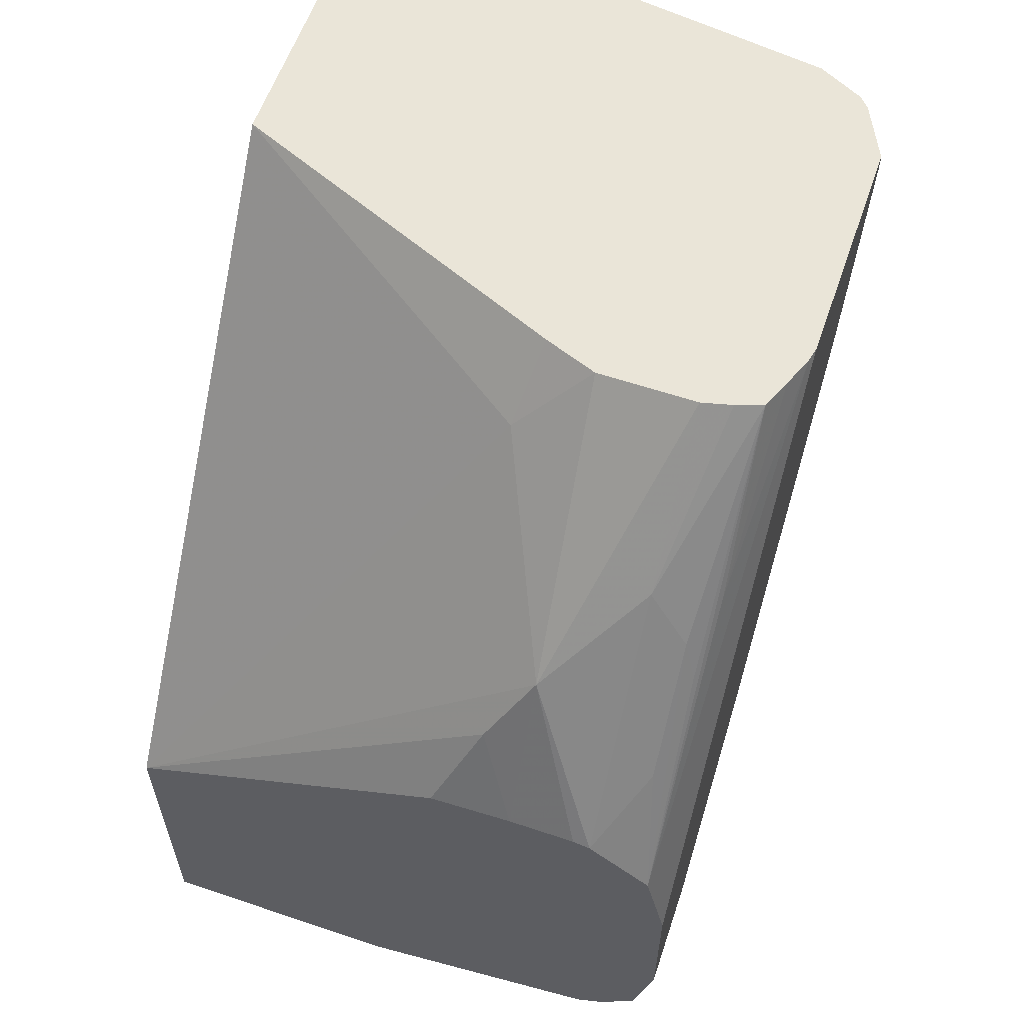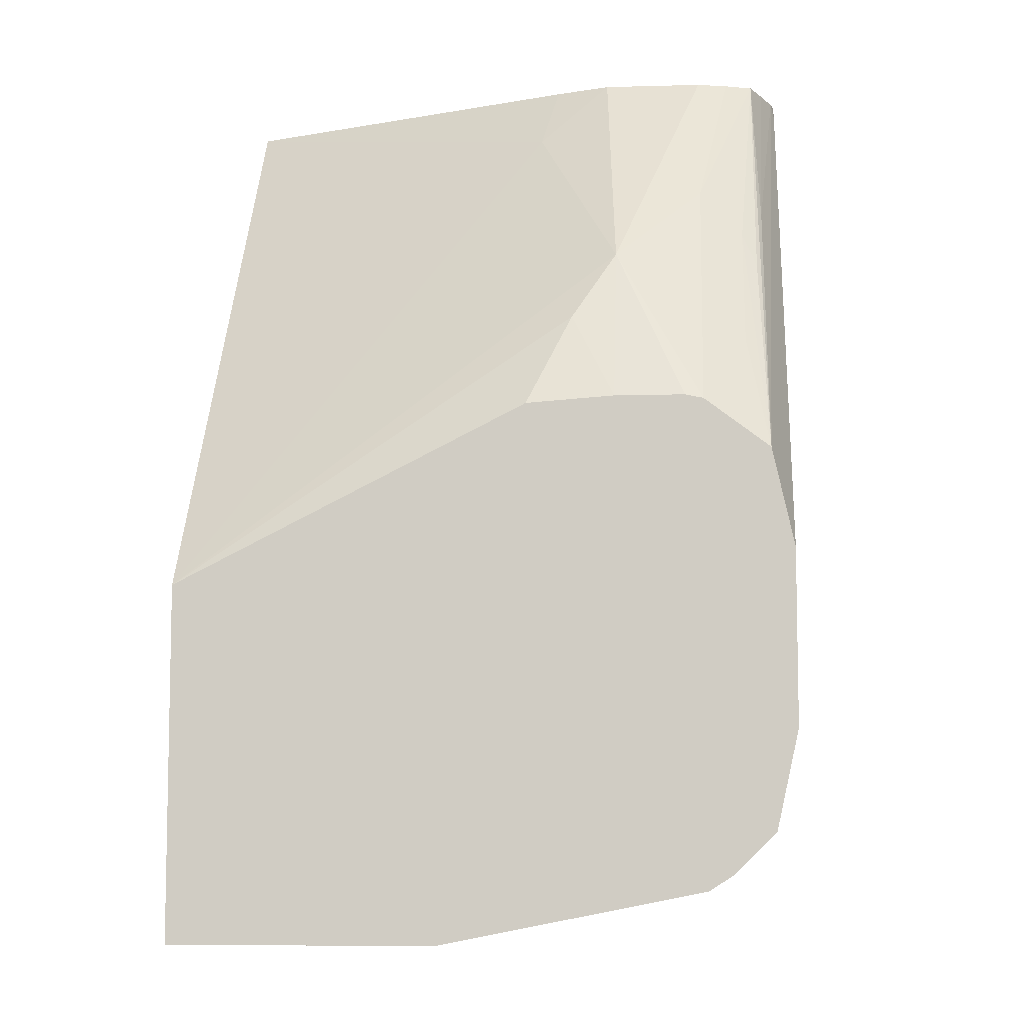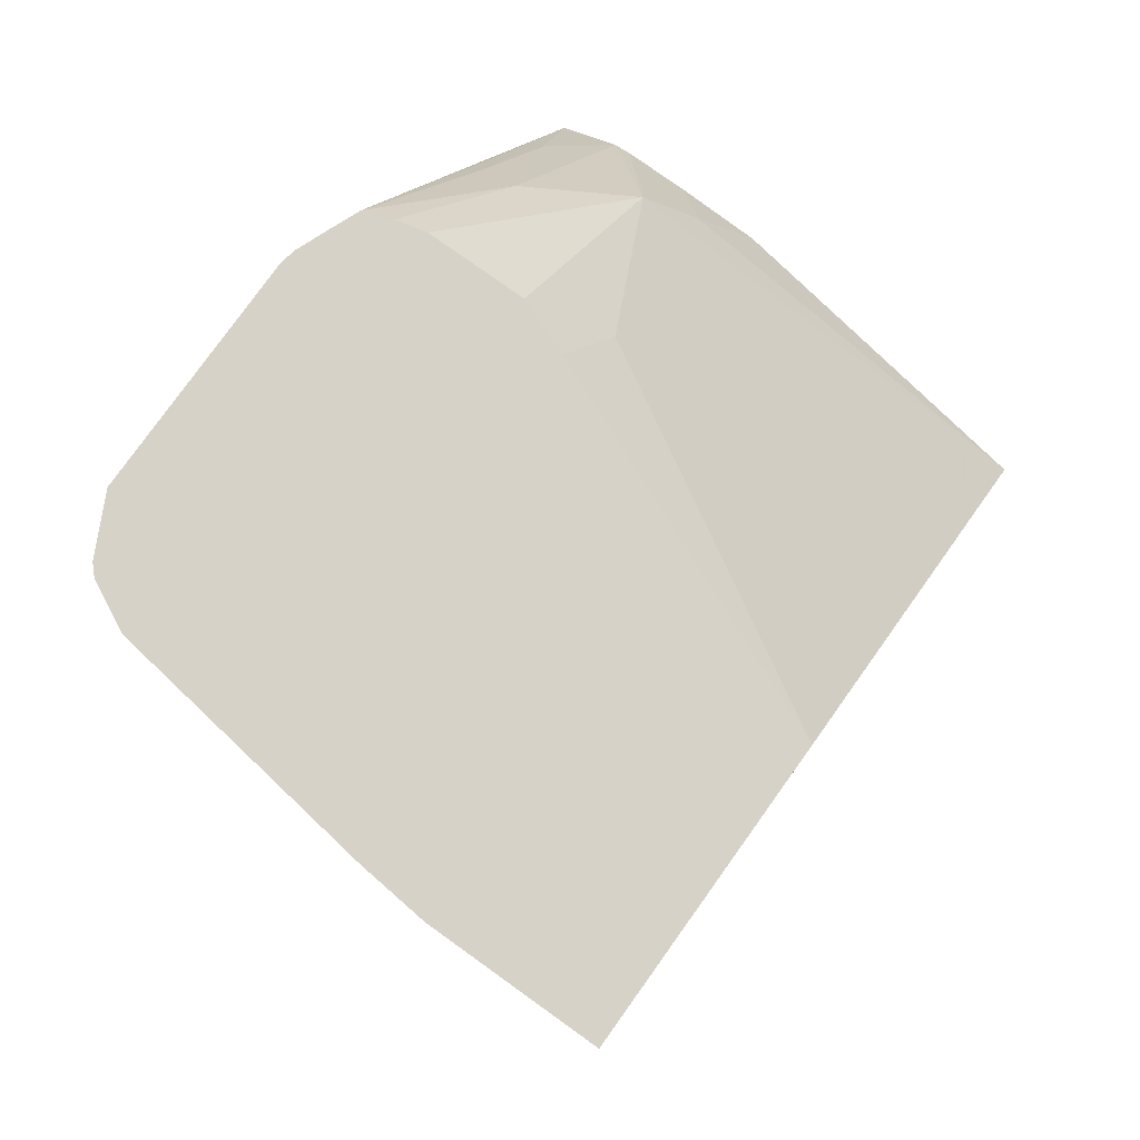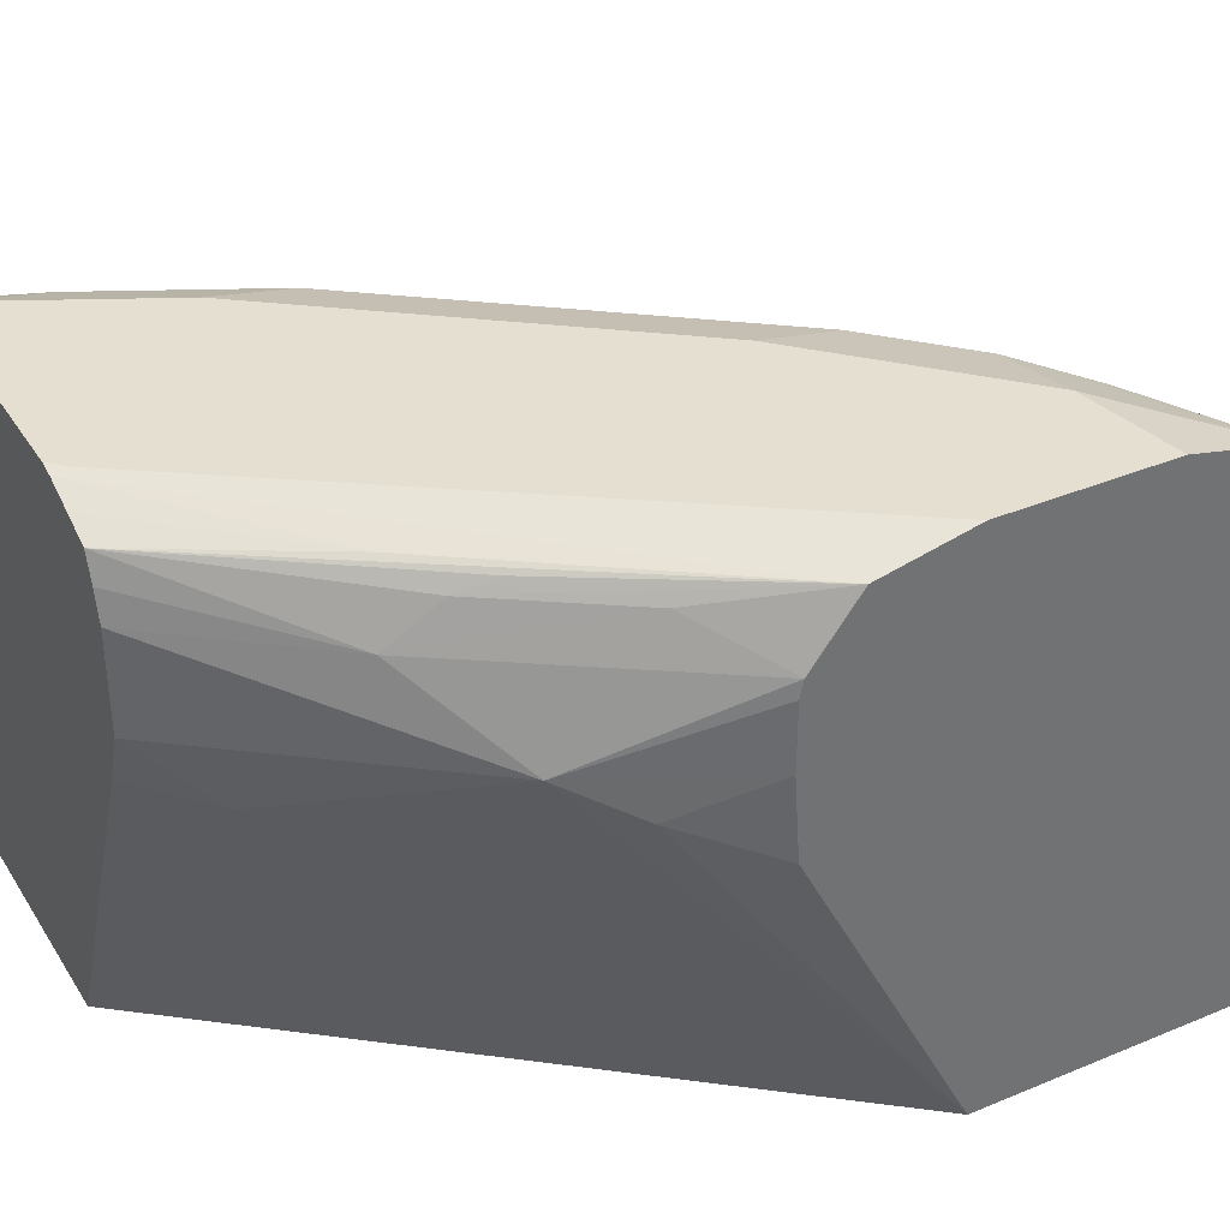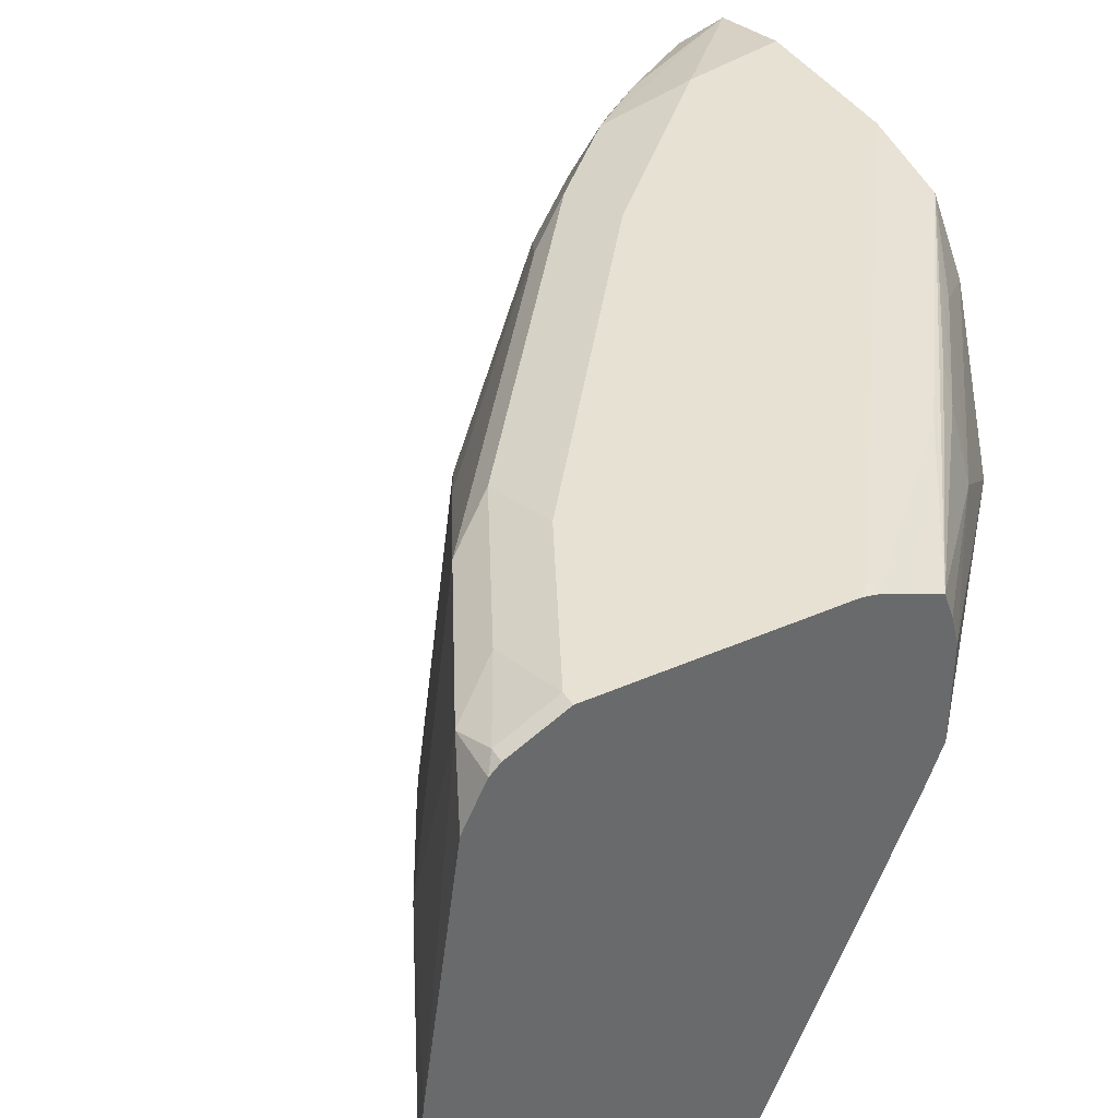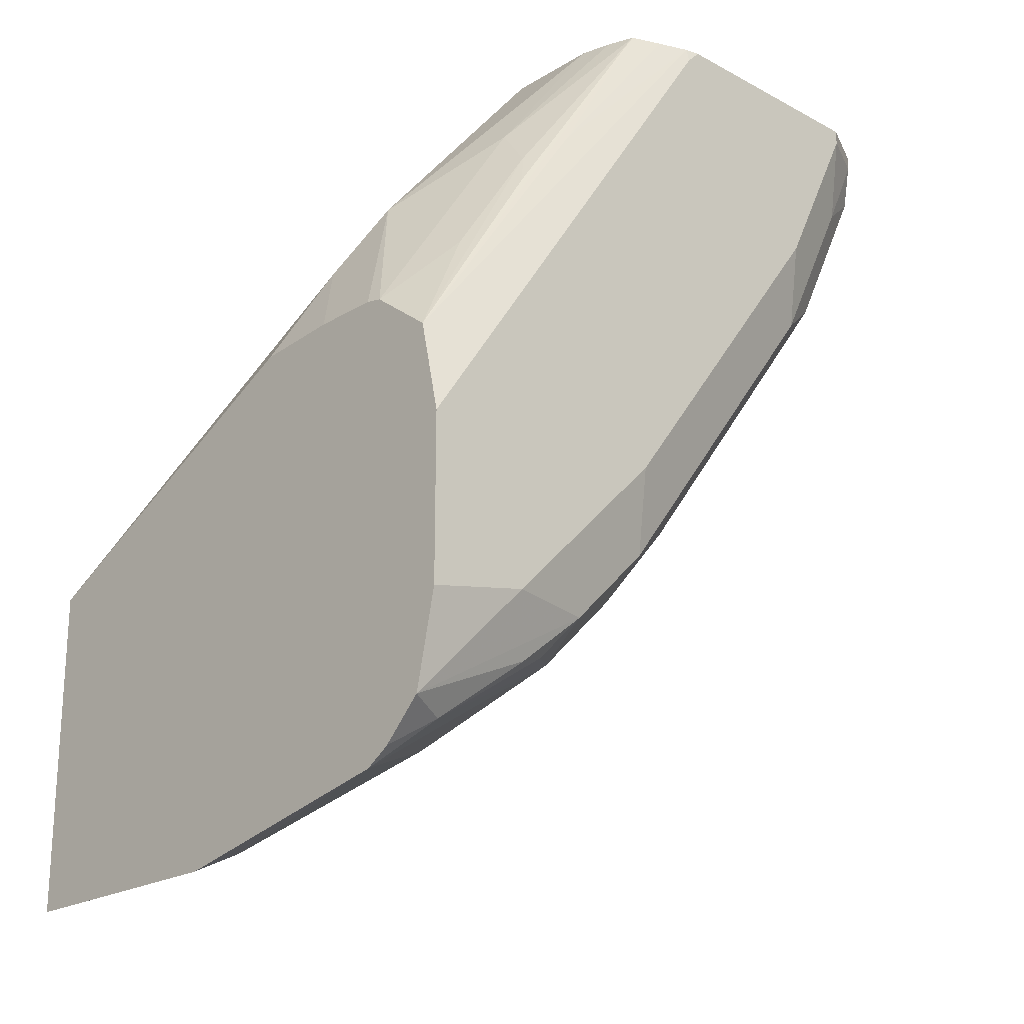
<metadata>
{"format":"obj","ext":"obj","renderer":"f3d","projection":"perspective","resolution":1024,"background":"white","views":[{"elev":59.4,"azim":109.1,"up":"+Z"},{"elev":-7.9,"azim":94.5,"up":"+Z"},{"elev":78.6,"azim":-54.4,"up":"+Z"},{"elev":36.8,"azim":61.6,"up":"+Y"},{"elev":39.6,"azim":-28.8,"up":"+Y"},{"elev":-21.7,"azim":136.6,"up":"+Z"}]}
</metadata>
<code>
v -0.7012 0.4545 -0.2865
v -0.5875 0.4545 -0.2865
v -0.7012 0.5197 -0.2865
v -0.682 0.4545 -0.3248
v -0.5088 0.5846 -0.314
v -0.5304 0.5904 -0.2865
v -0.4136 0.4545 -0.5077
v -0.6986 0.5463 -0.2865
v -0.6739 0.5684 -0.341
v -0.682 0.5521 -0.3248
v -0.6279 0.4545 -0.4331
v -0.4439 0.6171 -0.3789
v -0.5226 0.6113 -0.2865
v -0.4136 0.4545 -0.6376
v -0.4136 0.5846 -0.4418
v -0.4304 0.6008 -0.406
v -0.6842 0.6495 -0.2865
v -0.6739 0.6658 -0.3086
v -0.6414 0.6658 -0.3735
v -0.609 0.6333 -0.4385
v -0.6414 0.5359 -0.406
v -0.6279 0.5197 -0.4331
v -0.5643 0.4545 -0.5197
v -0.4764 0.6495 -0.3464
v -0.5226 0.6495 -0.2865
v -0.4136 0.6171 -0.4394
v -0.4136 0.6429 -0.4394
v -0.4136 0.6495 -0.4409
v -0.4137 0.4545 -0.6376
v -0.4136 0.5521 -0.6376
v -0.6753 0.6673 -0.2865
v -0.6712 0.6712 -0.2923
v -0.6536 0.6739 -0.3248
v -0.6211 0.6739 -0.3897
v -0.5927 0.6658 -0.4385
v -0.544 0.6658 -0.5034
v -0.5643 0.6495 -0.4872
v -0.5954 0.6171 -0.4655
v -0.5305 0.4872 -0.5629
v -0.5305 0.4545 -0.5629
v -0.4385 0.6658 -0.4141
v -0.4709 0.6658 -0.3654
v -0.5291 0.6715 -0.2865
v -0.5255 0.6612 -0.2865
v -0.4136 0.6739 -0.4592
v -0.4331 0.5521 -0.6279
v -0.4331 0.4545 -0.6279
v -0.4136 0.6495 -0.6183
v -0.6712 0.6712 -0.2865
v -0.6496 0.682 -0.2923
v -0.6171 0.682 -0.3573
v -0.5237 0.6739 -0.5196
v -0.5305 0.6495 -0.5305
v -0.498 0.6495 -0.5629
v -0.4655 0.6171 -0.5954
v -0.4655 0.6712 -0.3789
v -0.5405 0.6762 -0.2865
v -0.4872 0.6739 -0.3532
v -0.4136 0.682 -0.4957
v -0.5521 0.6807 -0.2865
v -0.4136 0.659 -0.6121
v -0.4304 0.6658 -0.6008
v -0.6496 0.682 -0.2865
v -0.5197 0.682 -0.4872
v -0.4912 0.6739 -0.5521
v -0.4791 0.6658 -0.5683
v -0.4136 0.682 -0.5607
v -0.5521 0.682 -0.2923
v -0.5579 0.682 -0.2865
v -0.4136 0.6739 -0.5972
v -0.4655 0.6712 -0.5738
v -0.4547 0.682 -0.5521
f 32 63 50
f 32 50 33
f 33 50 51
f 33 51 34
f 34 51 64
f 34 64 52
f 35 52 36
f 36 52 53
f 37 53 38
f 38 53 39
f 39 53 54
f 39 54 55
f 32 49 63
f 39 55 46
f 34 52 35
f 36 53 37
f 24 43 44
f 31 49 32
f 39 46 47
f 20 37 38
f 20 38 22
f 22 38 39
f 22 39 23
f 23 39 40
f 67 70 72
f 24 28 41
f 24 42 43
f 24 44 25
f 28 45 41
f 29 46 30
f 29 47 46
f 30 46 48
f 24 41 42
f 39 47 40
f 50 64 51
f 42 45 56
f 52 64 72
f 52 72 65
f 54 65 66
f 54 66 62
f 57 58 60
f 59 68 60
f 52 54 53
f 60 68 69
f 62 66 71
f 62 71 70
f 65 72 70
f 65 70 71
f 65 71 66
f 20 36 37
f 61 62 70
f 41 45 42
f 52 65 54
f 50 67 72
f 42 56 43
f 43 56 45
f 43 45 58
f 43 58 57
f 45 59 60
f 45 60 58
f 50 72 64
f 46 55 48
f 48 54 62
f 48 62 61
f 50 63 69
f 50 69 68
f 50 68 59
f 50 59 67
f 48 55 54
f 20 35 36
f 9 22 10
f 19 35 20
f 5 12 13
f 4 22 11
f 4 10 22
f 3 9 10
f 3 8 9
f 2 7 5
f 2 5 6
f 1 7 2
f 1 14 7
f 1 29 14
f 1 47 29
f 1 40 47
f 1 23 40
f 1 11 23
f 1 4 11
f 1 10 4
f 1 3 10
f 20 22 21
f 1 6 13
f 1 13 25
f 1 25 44
f 1 44 43
f 1 43 57
f 5 13 6
f 1 57 60
f 1 69 63
f 1 63 49
f 1 49 31
f 1 31 17
f 1 17 8
f 1 8 3
f 1 60 69
f 5 7 12
f 1 2 6
f 7 30 48
f 12 24 25
f 12 25 13
f 12 16 26
f 12 26 27
f 7 14 30
f 12 28 24
f 11 22 23
f 14 29 30
f 17 31 18
f 18 31 32
f 18 32 33
f 18 33 34
f 18 34 19
f 19 34 35
f 15 26 16
f 9 21 22
f 12 27 28
f 9 19 20
f 7 48 61
f 9 20 21
f 7 61 70
f 7 70 67
f 7 67 59
f 7 45 28
f 7 28 27
f 7 59 45
f 7 26 15
f 7 15 16
f 7 16 12
f 8 17 18
f 8 18 9
f 9 18 19
f 7 27 26

</code>
